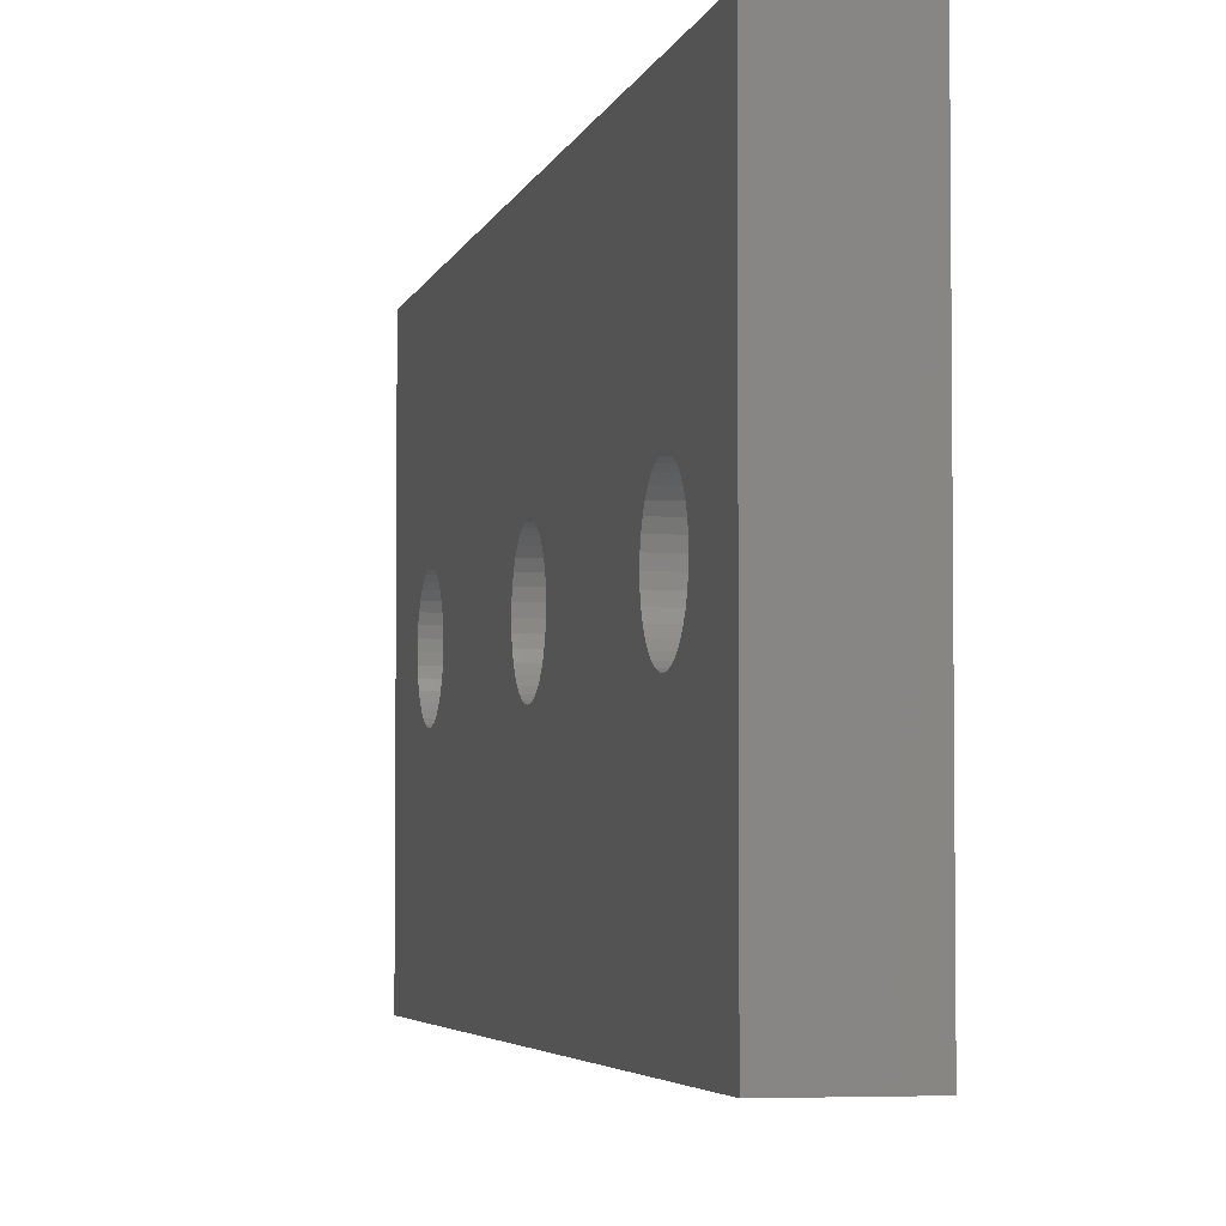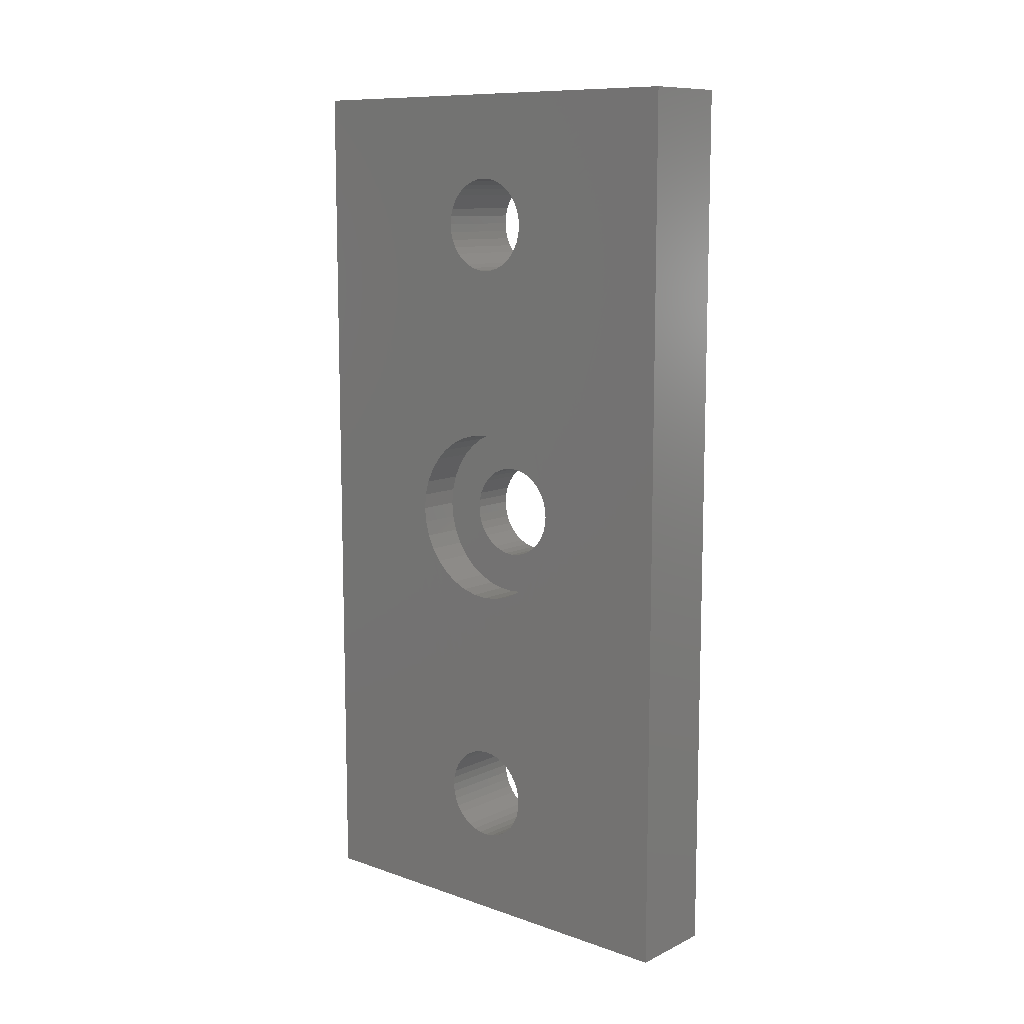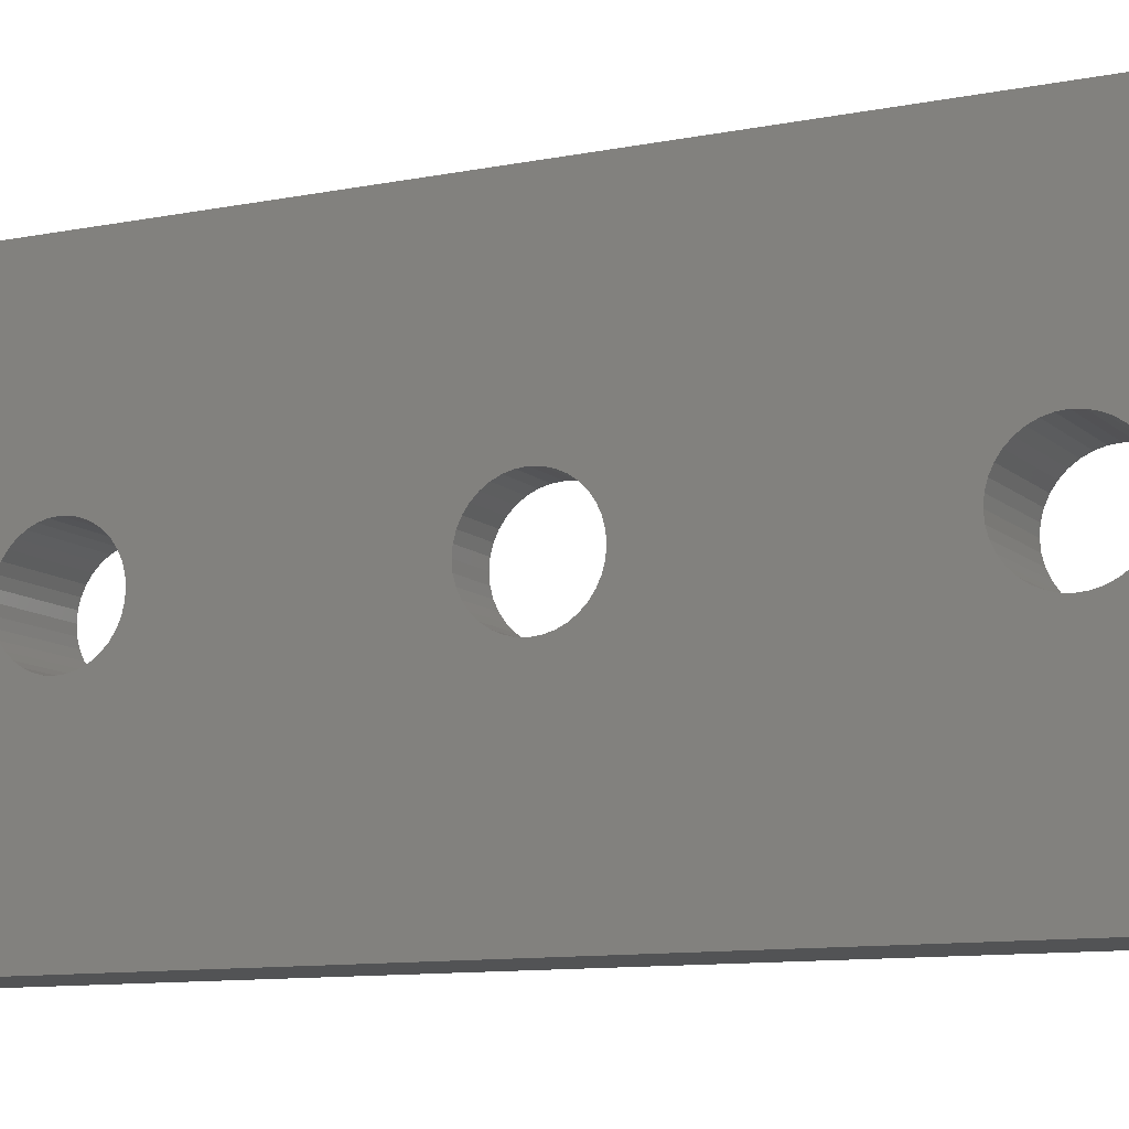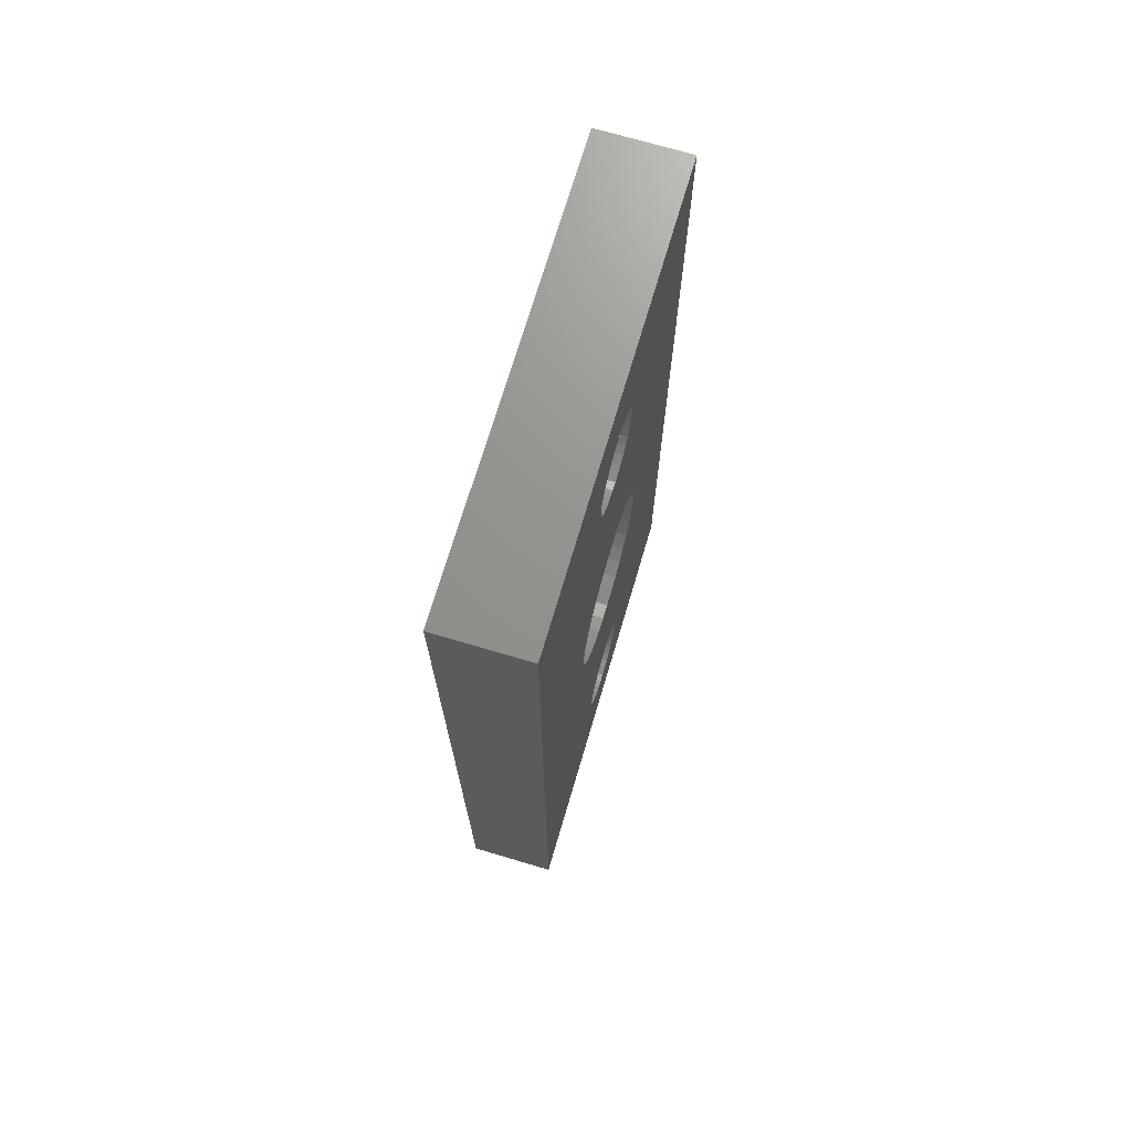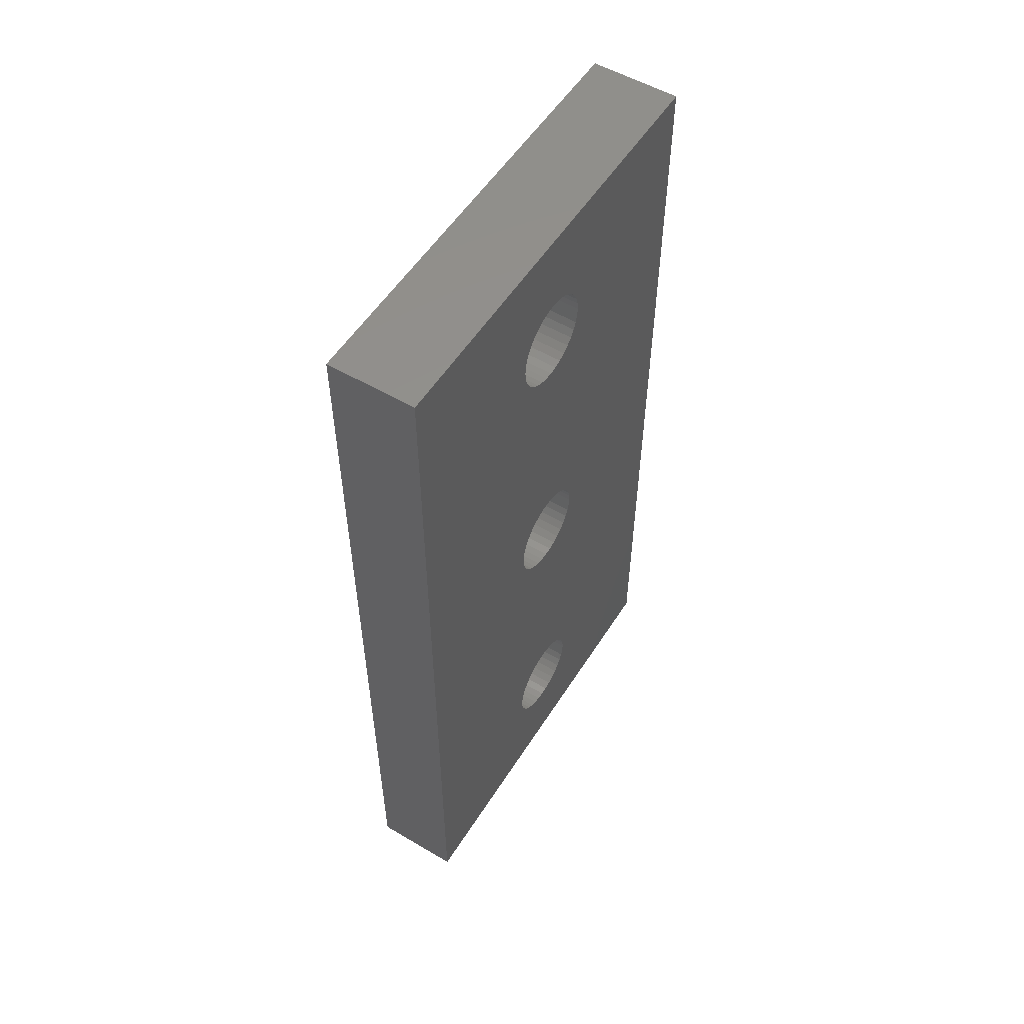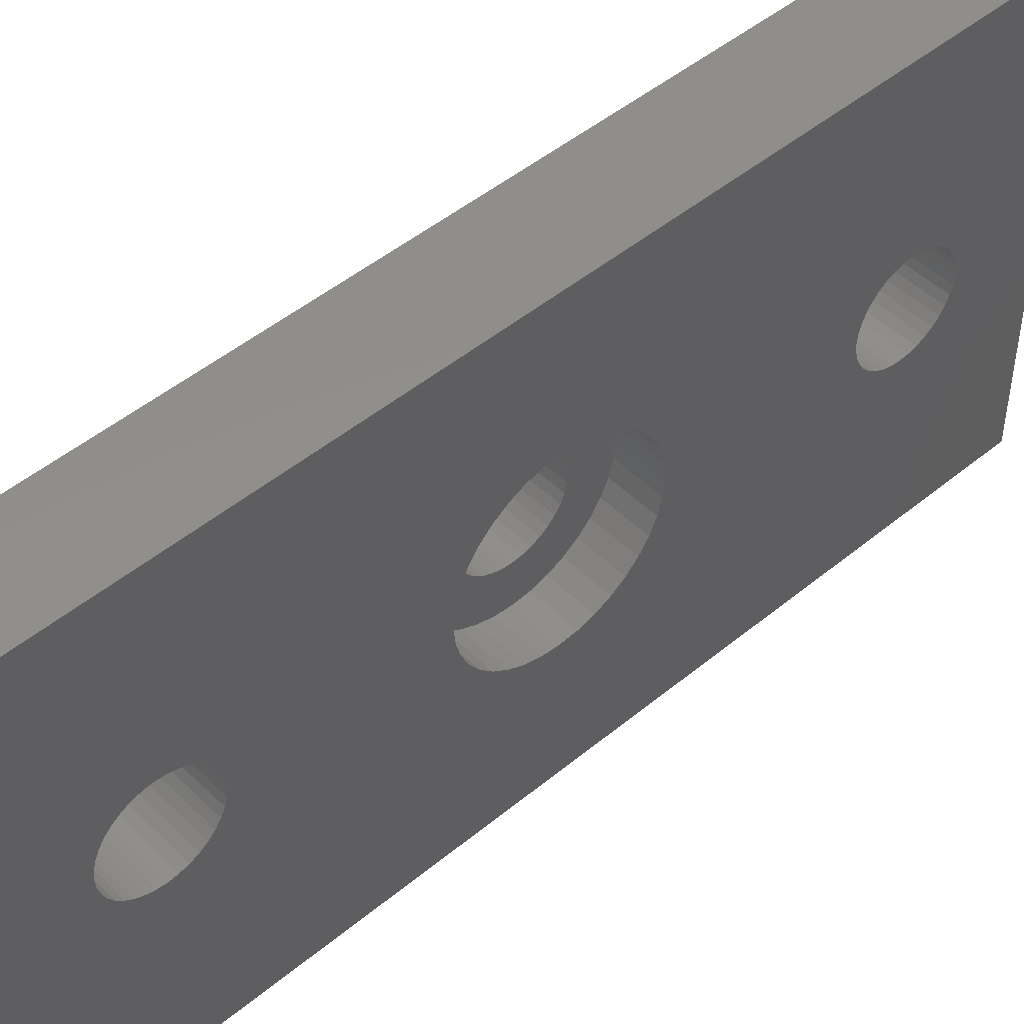
<metadata>
{"format":"stl","ext":"stl","renderer":"f3d","projection":"perspective","resolution":1024,"background":"white","views":[{"elev":-4.0,"azim":-12.1,"up":"+Z"},{"elev":10.5,"azim":130.8,"up":"+Y"},{"elev":-10.5,"azim":-63.4,"up":"+Z"},{"elev":71.4,"azim":16.5,"up":"+Y"},{"elev":54.5,"azim":-148.1,"up":"+Y"},{"elev":48.0,"azim":47.2,"up":"+Z"}]}
</metadata>
<code>
# stl→obj: 166 verts, 600 faces
v 1225 1169 1884
v 1227 1169 1883
v 1225 1169 1883
v 1227 1170 1882
v 1225 1170 1882
v 1227 1171 1881
v 1225 1171 1881
v 1227 1172 1881
v 1225 1172 1881
v 1227 1172 1882
v 1225 1172 1882
v 1227 1173 1882
v 1225 1173 1882
v 1227 1173 1883
v 1225 1173 1883
v 1227 1174 1883
v 1225 1174 1883
v 1227 1174 1884
v 1225 1174 1884
v 1227 1173 1884
v 1225 1173 1884
v 1227 1173 1885
v 1225 1173 1885
v 1227 1172 1885
v 1225 1172 1885
v 1227 1172 1886
v 1225 1172 1886
v 1227 1171 1886
v 1225 1171 1886
v 1227 1171 1885
v 1225 1171 1885
v 1227 1170 1885
v 1225 1170 1885
v 1227 1170 1884
v 1225 1170 1884
v 1227 1169 1884
v 1229 1191 1893
v 1229 1191 1873
v 1225 1191 1893
v 1225 1191 1873
v 1229 1151 1893
v 1225 1151 1893
v 1229 1151 1873
v 1225 1151 1873
v 1229 1155 1883
v 1229 1155 1884
v 1229 1156 1884
v 1229 1156 1885
v 1229 1159 1885
v 1229 1158 1885
v 1229 1185 1886
v 1229 1186 1886
v 1229 1160 1883
v 1229 1170 1880
v 1229 1169 1880
v 1229 1183 1884
v 1229 1173 1887
v 1229 1183 1883
v 1229 1174 1886
v 1229 1175 1882
v 1229 1175 1881
v 1229 1157 1885
v 1229 1157 1886
v 1229 1168 1885
v 1229 1168 1886
v 1229 1159 1884
v 1229 1169 1886
v 1229 1169 1887
v 1229 1170 1887
v 1229 1186 1881
v 1229 1186 1882
v 1229 1187 1882
v 1229 1184 1884
v 1229 1172 1887
v 1229 1184 1885
v 1229 1171 1887
v 1229 1186 1885
v 1229 1187 1885
v 1229 1168 1881
v 1229 1185 1881
v 1229 1157 1881
v 1229 1156 1882
v 1229 1158 1886
v 1229 1168 1882
v 1229 1167 1883
v 1229 1160 1884
v 1229 1167 1884
v 1229 1185 1885
v 1229 1187 1884
v 1229 1159 1882
v 1229 1173 1880
v 1229 1184 1882
v 1229 1172 1879
v 1229 1187 1883
v 1229 1174 1881
v 1229 1174 1880
v 1229 1175 1885
v 1229 1158 1882
v 1229 1158 1881
v 1229 1188 1884
v 1229 1188 1883
v 1229 1175 1884
v 1229 1175 1883
v 1229 1171 1879
v 1229 1159 1883
v 1225 1156 1884
v 1225 1155 1884
v 1225 1159 1884
v 1225 1159 1885
v 1225 1155 1883
v 1225 1160 1883
v 1225 1187 1884
v 1225 1187 1885
v 1225 1183 1883
v 1225 1184 1882
v 1225 1186 1885
v 1225 1186 1886
v 1225 1185 1886
v 1225 1160 1884
v 1225 1157 1886
v 1225 1157 1885
v 1225 1156 1885
v 1225 1158 1882
v 1225 1159 1882
v 1225 1186 1881
v 1225 1186 1882
v 1225 1187 1882
v 1225 1185 1885
v 1225 1184 1885
v 1225 1158 1885
v 1225 1158 1886
v 1225 1159 1883
v 1225 1156 1882
v 1225 1184 1884
v 1225 1183 1884
v 1225 1187 1883
v 1225 1188 1883
v 1225 1188 1884
v 1225 1157 1881
v 1225 1185 1881
v 1225 1158 1881
v 1227 1171 1879
v 1227 1172 1879
v 1227 1173 1880
v 1227 1174 1880
v 1227 1174 1881
v 1227 1175 1881
v 1227 1175 1882
v 1227 1175 1883
v 1227 1175 1884
v 1227 1175 1885
v 1227 1174 1886
v 1227 1173 1887
v 1227 1172 1887
v 1227 1171 1887
v 1227 1170 1887
v 1227 1169 1887
v 1227 1169 1886
v 1227 1168 1886
v 1227 1168 1885
v 1227 1167 1884
v 1227 1167 1883
v 1227 1168 1882
v 1227 1168 1881
v 1227 1169 1880
v 1227 1170 1880
f 1 2 3
f 3 2 2
f 3 2 3
f 3 2 2
f 3 2 3
f 3 2 4
f 3 4 5
f 5 4 4
f 5 4 5
f 5 4 4
f 5 4 5
f 5 4 4
f 5 4 5
f 5 4 6
f 5 6 7
f 7 6 6
f 7 6 7
f 7 6 6
f 7 6 7
f 7 6 8
f 7 8 9
f 9 8 8
f 9 8 9
f 9 8 10
f 9 10 11
f 11 10 12
f 11 12 13
f 13 12 12
f 13 12 13
f 13 12 12
f 13 12 13
f 13 12 14
f 13 14 15
f 15 14 16
f 15 16 17
f 17 16 16
f 17 16 17
f 17 16 18
f 17 18 19
f 19 18 20
f 19 20 21
f 21 20 20
f 21 20 21
f 21 20 22
f 21 22 23
f 23 22 22
f 23 22 23
f 23 22 24
f 23 24 25
f 25 24 24
f 25 24 25
f 25 24 26
f 25 26 27
f 27 26 28
f 27 28 29
f 29 28 28
f 29 28 29
f 29 28 30
f 29 30 31
f 31 30 32
f 31 32 33
f 33 32 32
f 33 32 33
f 33 32 32
f 33 32 33
f 33 32 34
f 33 34 35
f 35 34 36
f 35 36 1
f 1 36 36
f 1 36 1
f 1 36 2
f 37 38 39
f 39 38 40
f 41 37 42
f 42 37 39
f 43 41 44
f 44 41 42
f 38 43 40
f 40 43 44
f 45 45 43
f 43 45 41
f 41 45 46
f 41 46 46
f 46 47 41
f 41 47 48
f 41 48 48
f 49 37 49
f 49 37 50
f 37 51 52
f 53 54 55
f 56 57 58
f 58 57 57
f 58 57 59
f 60 61 58
f 48 48 41
f 41 48 62
f 41 62 63
f 64 65 66
f 66 65 67
f 66 67 68
f 68 69 66
f 66 69 37
f 66 37 66
f 66 37 49
f 70 38 71
f 71 38 72
f 56 56 57
f 57 56 73
f 57 73 74
f 74 73 75
f 74 75 75
f 69 76 37
f 37 76 76
f 37 76 74
f 52 77 37
f 37 77 77
f 37 77 78
f 55 55 53
f 53 55 79
f 53 79 79
f 70 70 38
f 38 70 80
f 38 80 80
f 81 81 43
f 43 82 82
f 63 63 41
f 41 63 83
f 41 83 37
f 37 83 50
f 37 50 50
f 79 84 53
f 53 84 85
f 53 85 53
f 53 85 85
f 53 85 86
f 86 85 87
f 86 87 66
f 66 87 64
f 66 64 64
f 75 75 74
f 74 75 88
f 74 88 37
f 37 88 51
f 37 51 51
f 78 78 37
f 37 78 89
f 37 89 89
f 90 90 38
f 82 82 43
f 43 82 45
f 43 45 45
f 90 38 90
f 91 91 92
f 92 91 93
f 92 93 92
f 81 81 43
f 43 81 82
f 43 82 82
f 94 72 38
f 38 72 72
f 38 72 72
f 58 61 58
f 58 61 95
f 58 95 92
f 92 95 96
f 92 96 91
f 59 59 58
f 58 59 97
f 58 97 97
f 90 98 38
f 38 98 99
f 38 99 43
f 43 99 99
f 43 99 81
f 89 100 37
f 37 100 101
f 37 101 38
f 38 101 101
f 38 101 94
f 97 102 58
f 58 102 103
f 58 103 58
f 58 103 103
f 58 103 60
f 80 80 38
f 38 80 92
f 38 92 93
f 93 92 92
f 93 92 92
f 93 104 38
f 38 104 104
f 38 104 90
f 90 104 54
f 90 54 105
f 105 54 53
f 106 107 42
f 108 108 39
f 39 108 109
f 39 109 109
f 107 107 42
f 42 107 110
f 42 110 44
f 44 110 110
f 33 33 111
f 112 112 39
f 39 112 113
f 25 27 39
f 33 33 111
f 111 33 35
f 111 35 1
f 114 115 17
f 113 113 39
f 39 113 116
f 39 116 116
f 116 117 39
f 39 117 118
f 39 118 118
f 23 23 39
f 39 23 25
f 39 25 25
f 119 29 111
f 111 29 31
f 111 31 33
f 17 19 118
f 118 19 21
f 118 21 39
f 39 21 21
f 39 21 23
f 27 29 39
f 39 29 29
f 39 29 108
f 108 29 119
f 120 120 42
f 42 120 121
f 42 121 122
f 122 122 42
f 42 122 122
f 42 122 106
f 123 124 3
f 3 124 124
f 3 124 124
f 40 13 13
f 125 125 40
f 40 125 126
f 40 126 127
f 118 128 17
f 17 128 129
f 17 129 129
f 115 115 17
f 17 115 115
f 17 115 115
f 109 130 39
f 39 130 130
f 39 130 42
f 42 130 131
f 42 131 120
f 1 1 111
f 111 1 3
f 111 3 111
f 111 3 3
f 111 3 132
f 132 3 124
f 110 110 44
f 44 110 133
f 44 133 133
f 129 129 17
f 17 129 134
f 17 134 135
f 5 5 44
f 44 5 5
f 44 5 5
f 9 9 40
f 40 9 11
f 40 11 13
f 13 13 40
f 40 13 15
f 40 15 17
f 127 127 40
f 40 127 127
f 40 127 136
f 136 137 40
f 40 137 137
f 40 137 39
f 39 137 138
f 39 138 112
f 135 135 17
f 17 135 114
f 17 114 17
f 17 114 114
f 17 114 114
f 133 133 44
f 44 133 133
f 44 133 139
f 5 7 44
f 44 7 7
f 44 7 40
f 40 7 7
f 40 7 9
f 115 140 17
f 17 140 140
f 17 140 40
f 40 140 140
f 40 140 125
f 139 139 44
f 44 139 139
f 44 139 141
f 5 44 3
f 3 44 141
f 3 141 3
f 3 141 141
f 3 141 123
f 135 58 114
f 114 58 58
f 114 58 114
f 114 58 58
f 114 58 114
f 114 58 92
f 114 92 115
f 115 92 92
f 115 92 115
f 115 92 92
f 115 92 115
f 115 92 92
f 115 92 115
f 115 92 80
f 115 80 140
f 140 80 80
f 140 80 140
f 140 80 80
f 140 80 140
f 140 80 70
f 140 70 125
f 125 70 70
f 125 70 125
f 125 70 71
f 125 71 126
f 126 71 72
f 126 72 127
f 127 72 72
f 127 72 127
f 127 72 72
f 127 72 127
f 127 72 94
f 127 94 136
f 136 94 101
f 136 101 137
f 137 101 101
f 137 101 137
f 137 101 100
f 137 100 138
f 138 100 89
f 138 89 112
f 112 89 89
f 112 89 112
f 112 89 78
f 112 78 113
f 113 78 78
f 113 78 113
f 113 78 77
f 113 77 116
f 116 77 77
f 116 77 116
f 116 77 52
f 116 52 117
f 117 52 51
f 117 51 118
f 118 51 51
f 118 51 118
f 118 51 88
f 118 88 128
f 128 88 75
f 128 75 129
f 129 75 75
f 129 75 129
f 129 75 75
f 129 75 129
f 129 75 73
f 129 73 134
f 134 73 56
f 134 56 135
f 135 56 56
f 135 56 135
f 135 56 58
f 107 45 110
f 110 45 45
f 110 45 110
f 110 45 45
f 110 45 110
f 110 45 82
f 110 82 133
f 133 82 82
f 133 82 133
f 133 82 82
f 133 82 133
f 133 82 82
f 133 82 133
f 133 82 81
f 133 81 139
f 139 81 81
f 139 81 139
f 139 81 81
f 139 81 139
f 139 81 99
f 139 99 141
f 141 99 99
f 141 99 141
f 141 99 98
f 141 98 123
f 123 98 90
f 123 90 124
f 124 90 90
f 124 90 124
f 124 90 90
f 124 90 124
f 124 90 105
f 124 105 132
f 132 105 53
f 132 53 111
f 111 53 53
f 111 53 111
f 111 53 86
f 111 86 119
f 119 86 66
f 119 66 108
f 108 66 66
f 108 66 108
f 108 66 49
f 108 49 109
f 109 49 49
f 109 49 109
f 109 49 50
f 109 50 130
f 130 50 50
f 130 50 130
f 130 50 83
f 130 83 131
f 131 83 63
f 131 63 120
f 120 63 63
f 120 63 120
f 120 63 62
f 120 62 121
f 121 62 48
f 121 48 122
f 122 48 48
f 122 48 122
f 122 48 48
f 122 48 122
f 122 48 47
f 122 47 106
f 106 47 46
f 106 46 107
f 107 46 46
f 107 46 107
f 107 46 45
f 6 142 6
f 6 142 142
f 6 142 8
f 8 142 143
f 8 143 8
f 8 143 144
f 8 144 10
f 10 144 144
f 10 144 12
f 12 144 145
f 12 145 12
f 12 145 146
f 12 146 12
f 12 146 147
f 12 147 14
f 14 147 148
f 14 148 16
f 16 148 149
f 16 149 16
f 16 149 149
f 16 149 18
f 18 149 150
f 18 150 20
f 20 150 151
f 20 151 20
f 20 151 151
f 20 151 22
f 22 151 152
f 22 152 22
f 22 152 152
f 22 152 24
f 24 152 153
f 24 153 24
f 24 153 153
f 24 153 26
f 26 153 154
f 26 154 28
f 28 154 155
f 28 155 28
f 28 155 155
f 28 155 30
f 30 155 156
f 30 156 32
f 32 156 157
f 32 157 32
f 32 157 158
f 32 158 32
f 32 158 159
f 32 159 34
f 34 159 160
f 34 160 36
f 36 160 160
f 36 160 36
f 36 160 161
f 36 161 2
f 2 161 162
f 2 162 2
f 2 162 162
f 2 162 2
f 2 162 163
f 2 163 4
f 4 163 164
f 4 164 4
f 4 164 164
f 4 164 4
f 4 164 165
f 4 165 4
f 4 165 165
f 4 165 6
f 6 165 166
f 6 166 6
f 6 166 142
f 161 85 162
f 162 85 85
f 162 85 162
f 162 85 84
f 162 84 163
f 163 84 79
f 163 79 164
f 164 79 79
f 164 79 164
f 164 79 55
f 164 55 165
f 165 55 55
f 165 55 165
f 165 55 54
f 165 54 166
f 166 54 104
f 166 104 142
f 142 104 104
f 142 104 142
f 142 104 93
f 142 93 143
f 143 93 91
f 143 91 144
f 144 91 91
f 144 91 144
f 144 91 96
f 144 96 145
f 145 96 95
f 145 95 146
f 146 95 61
f 146 61 147
f 147 61 60
f 147 60 148
f 148 60 103
f 148 103 149
f 149 103 103
f 149 103 149
f 149 103 102
f 149 102 150
f 150 102 97
f 150 97 151
f 151 97 97
f 151 97 151
f 151 97 59
f 151 59 152
f 152 59 59
f 152 59 152
f 152 59 57
f 152 57 153
f 153 57 57
f 153 57 153
f 153 57 74
f 153 74 154
f 154 74 76
f 154 76 155
f 155 76 76
f 155 76 155
f 155 76 69
f 155 69 156
f 156 69 68
f 156 68 157
f 157 68 67
f 157 67 158
f 158 67 65
f 158 65 159
f 159 65 64
f 159 64 160
f 160 64 64
f 160 64 160
f 160 64 87
f 160 87 161
f 161 87 85

</code>
